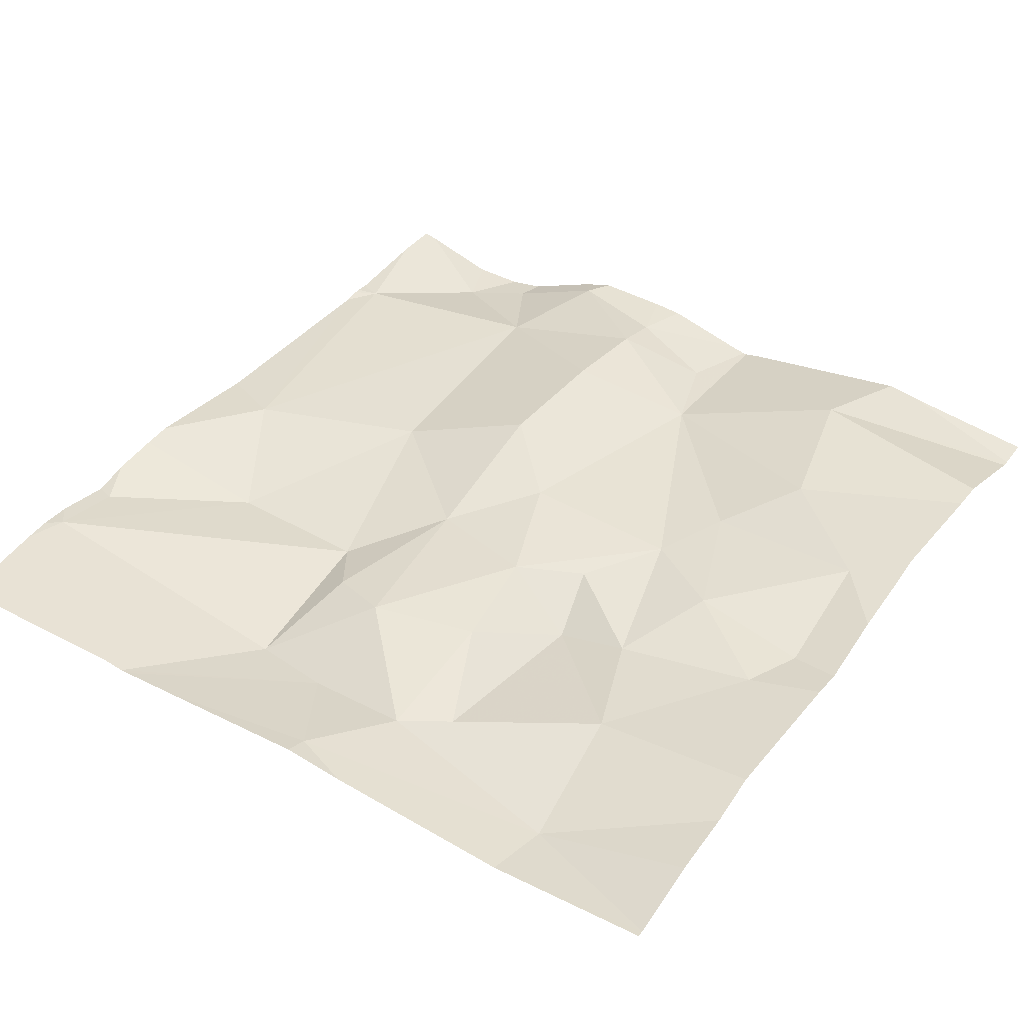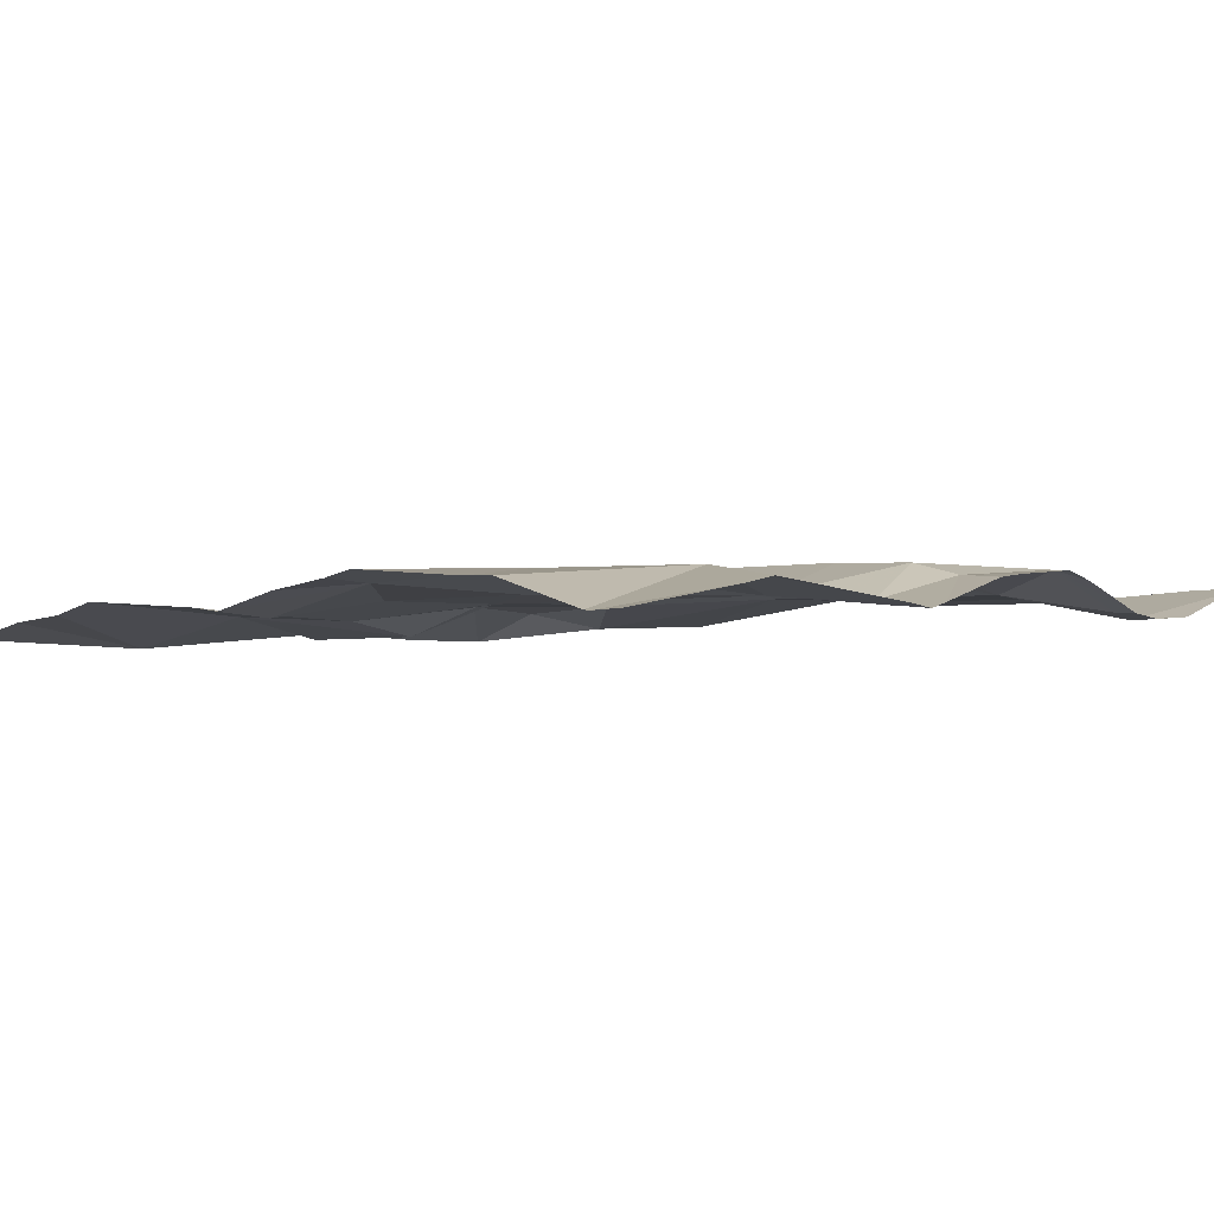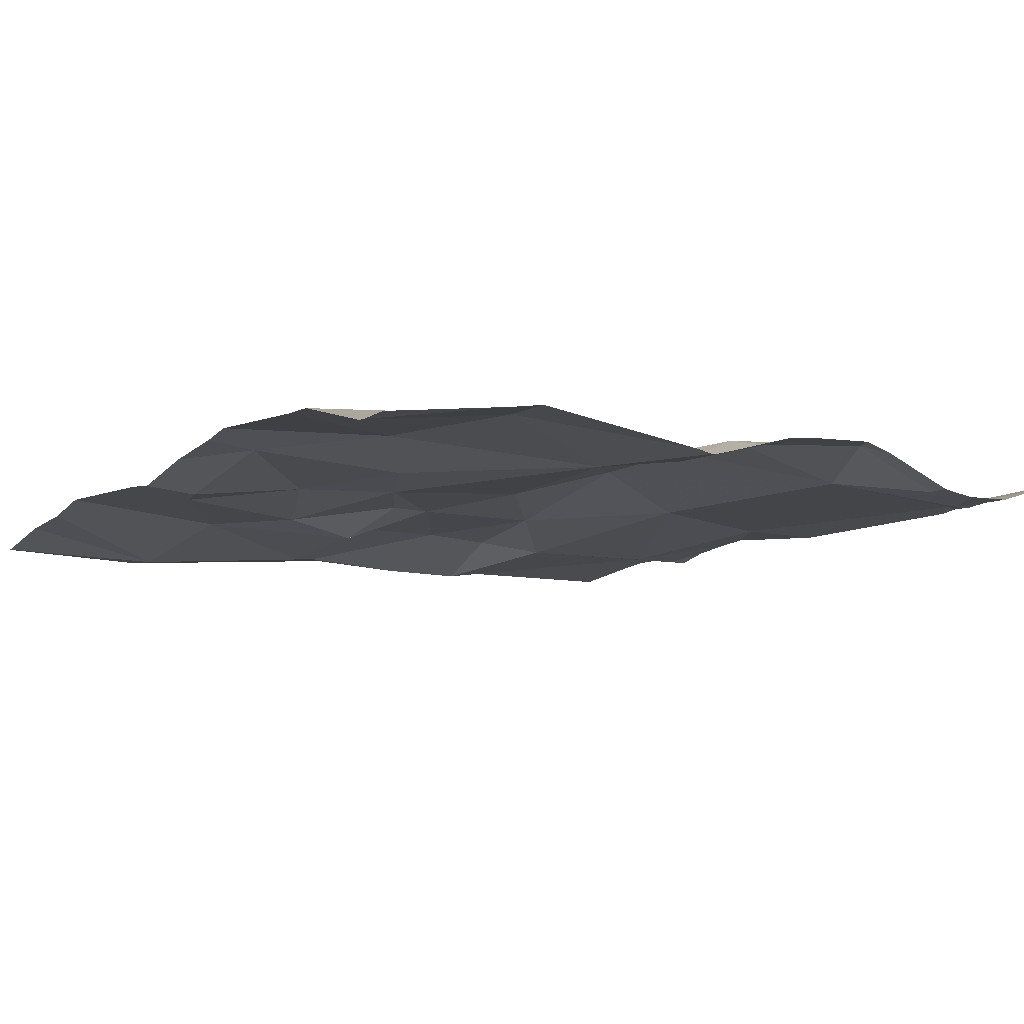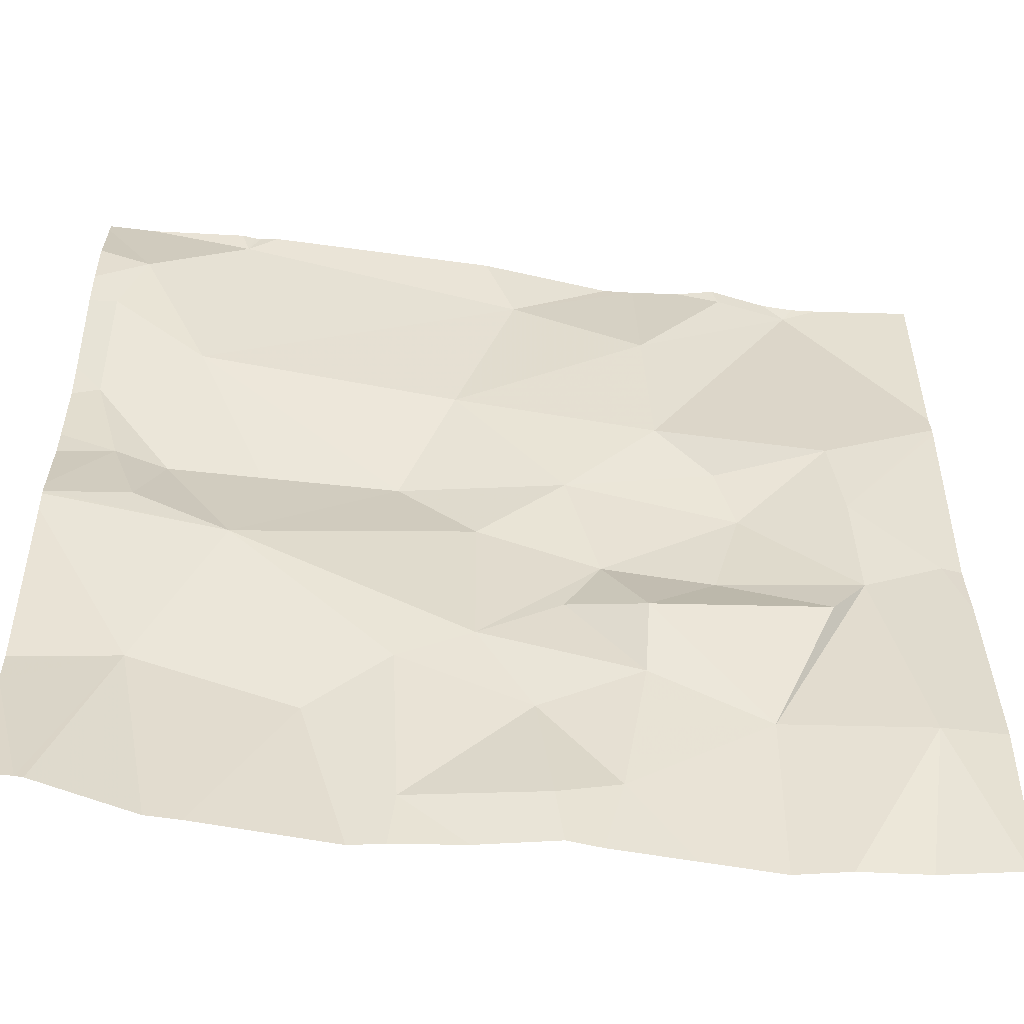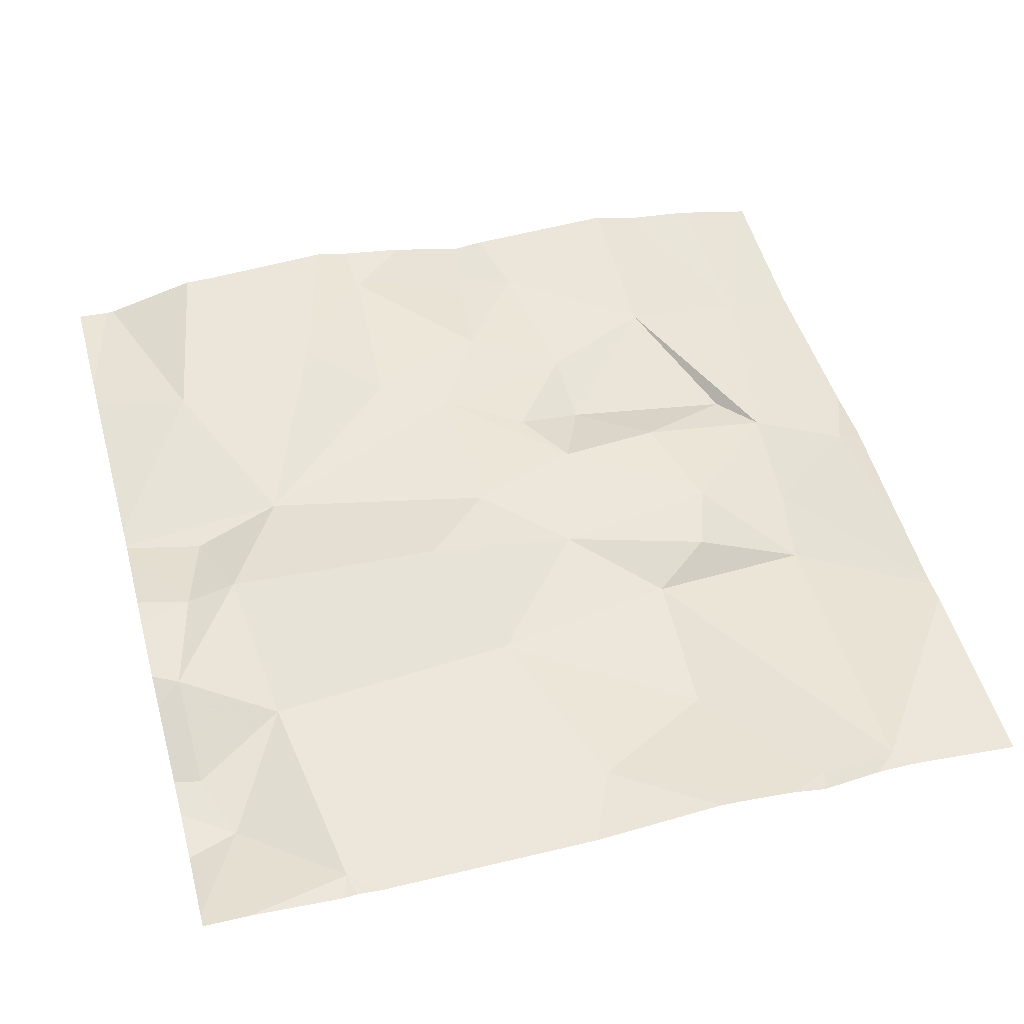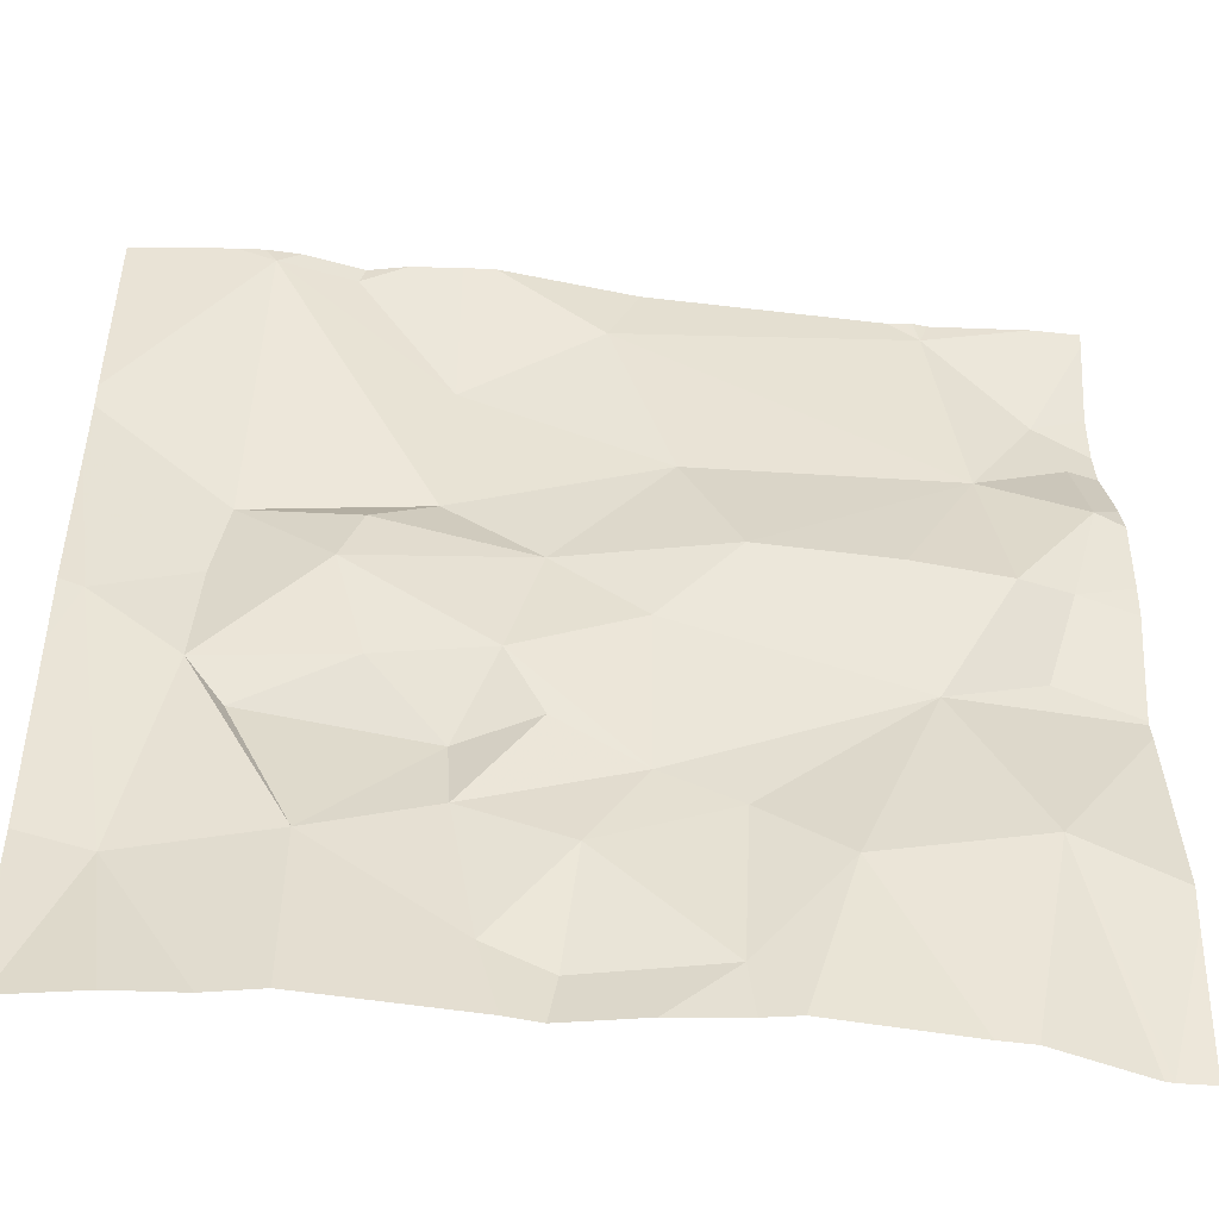
<metadata>
{"format":"obj","ext":"obj","renderer":"f3d","projection":"perspective","resolution":1024,"background":"white","views":[{"elev":37.7,"azim":-56.0,"up":"+Z"},{"elev":0.7,"azim":43.9,"up":"+Z"},{"elev":-7.6,"azim":55.4,"up":"+Z"},{"elev":-53.0,"azim":170.1,"up":"+Y"},{"elev":51.4,"azim":164.6,"up":"+Z"},{"elev":-48.2,"azim":-9.0,"up":"+Y"}]}
</metadata>
<code>
v -145.4 195 483.5
v -145.5 195 483.5
v -145.6 194.2 483.5
v -146.2 194 483.4
v -146.1 195 483.5
v -146.1 194 483.4
v -145.8 194.2 483.5
v -145.7 194.1 483.5
v -145.8 194.1 483.4
v -146.1 195 483.5
v -146 195 483.4
v -146 195 483.5
v -146.2 194.2 483.4
v -145.4 194.3 483.5
v -145.9 194.1 483.5
v -146.1 194.2 483.4
v -145.9 194.3 483.4
v -145.3 194.2 483.5
v -145.3 194.8 483.5
v -145.7 194.3 483.5
v -145.5 194.6 483.5
v -145.5 194.4 483.5
v -145.7 194.6 483.5
v -145.9 194.4 483.5
v -145.9 194.6 483.5
v -145.8 194.5 483.5
v -145.4 194.6 483.5
v -145.4 194.8 483.5
v -145.4 194.9 483.4
v -145.5 194 483.5
v -145.4 194 483.5
v -145.5 194 483.5
v -145.4 194.6 483.5
v -145.8 194 483.5
v -146 194.8 483.4
v -146.1 195 483.4
v -145.8 194.3 483.5
v -146 194.7 483.4
v -146.1 195 483.5
v -146 194.4 483.4
v -145.9 194.3 483.4
v -145.5 195 483.5
v -145.9 194 483.5
v -145.4 194.5 483.5
v -145.7 194.7 483.5
v -145.8 194.9 483.5
v -145.5 194.7 483.5
v -146.2 194.4 483.4
v -145.9 194.4 483.5
v -145.8 195 483.5
v -146.1 194.6 483.4
v -146 194.6 483.4
v -145.7 194 483.5
v -146.2 194.5 483.4
v -146 194.5 483.5
v -145.4 194.7 483.5
v -146.3 194.5 483.4
v -145.3 194.2 483.5
v -146.1 194.4 483.4
v -145.3 194.8 483.4
v -146 195 483.5
v -145.9 195 483.5
v -146.3 194.2 483.4
v -146.3 194.7 483.4
v -146.3 194.7 483.4
v -146.3 194.7 483.4
v -146.3 194.8 483.4
v -146.3 194.5 483.4
v -146.3 194.4 483.4
v -145.3 194.5 483.5
v -145.3 194.6 483.5
v -145.3 194.9 483.4
v -145.3 195 483.5
v -145.3 194.4 483.5
v -145.3 194.5 483.5
v -145.3 194.7 483.5
v -145.3 194.7 483.5
v -145.3 194.4 483.5
v -145.3 194.4 483.5
v -145.4 194 483.5
v -146 194 483.5
v -145.9 194 483.5
v -145.7 194 483.5
v -146.1 194 483.5
v -146.3 194 483.4
v -146.3 194 483.4
v -145.3 194 483.5
v -146.2 195 483.4
v -145.5 195 483.5
v -145.5 195 483.5
v -145.5 195 483.5
v -146.3 195 483.4
v -145.3 195 483.5
v -145.3 195 483.5
f 90 42 89
f 8 7 9
f 8 9 43
f 89 42 1
f 88 39 5
f 53 8 83
f 16 13 6
f 43 15 82
f 7 15 9
f 31 14 80
f 17 16 15
f 62 46 50
f 72 29 60
f 20 7 8
f 14 3 30
f 81 16 84
f 22 21 23
f 25 24 26
f 27 21 22
f 60 28 19
f 11 36 12
f 82 15 81
f 36 35 61
f 3 14 22
f 7 37 17
f 39 38 35
f 24 40 41
f 22 26 37
f 93 73 94
f 22 44 27
f 46 45 47
f 13 16 48
f 24 49 37
f 3 20 8
f 51 38 39
f 46 35 45
f 46 42 2
f 38 52 25
f 81 15 16
f 54 48 55
f 51 52 38
f 40 24 55
f 24 25 55
f 45 23 47
f 47 56 28
f 36 39 35
f 13 48 57
f 7 20 37
f 10 36 11
f 54 51 64
f 57 48 54
f 56 33 71
f 19 56 77
f 24 37 26
f 37 49 17
f 41 17 49
f 55 48 40
f 52 55 25
f 54 55 51
f 55 52 51
f 10 39 36
f 21 47 23
f 80 14 32
f 75 44 78
f 37 20 22
f 20 3 22
f 41 49 24
f 17 15 7
f 41 59 16
f 48 59 40
f 41 40 59
f 17 41 16
f 22 14 74
f 61 46 62
f 27 44 33
f 42 46 47
f 45 38 25
f 35 38 45
f 57 54 65
f 32 14 30
f 16 59 48
f 71 33 70
f 63 57 69
f 70 33 75
f 23 26 22
f 78 22 79
f 23 25 26
f 45 25 23
f 27 47 21
f 42 47 29
f 64 39 67
f 47 27 56
f 27 33 56
f 47 28 29
f 85 63 86
f 19 28 56
f 63 13 57
f 4 13 85
f 64 51 39
f 65 54 64
f 5 39 10
f 66 57 65
f 60 29 28
f 58 14 18
f 67 39 88
f 6 13 4
f 68 57 66
f 50 46 2
f 2 42 91
f 69 57 68
f 34 8 43
f 1 29 93
f 43 9 15
f 73 29 72
f 74 14 58
f 31 18 14
f 75 33 44
f 76 56 71
f 1 42 29
f 30 3 53
f 77 56 76
f 53 3 8
f 78 44 22
f 79 22 74
f 83 8 34
f 84 16 6
f 12 36 61
f 85 13 63
f 61 35 46
f 87 18 31
f 91 42 90
f 92 67 88
f 93 29 73

</code>
